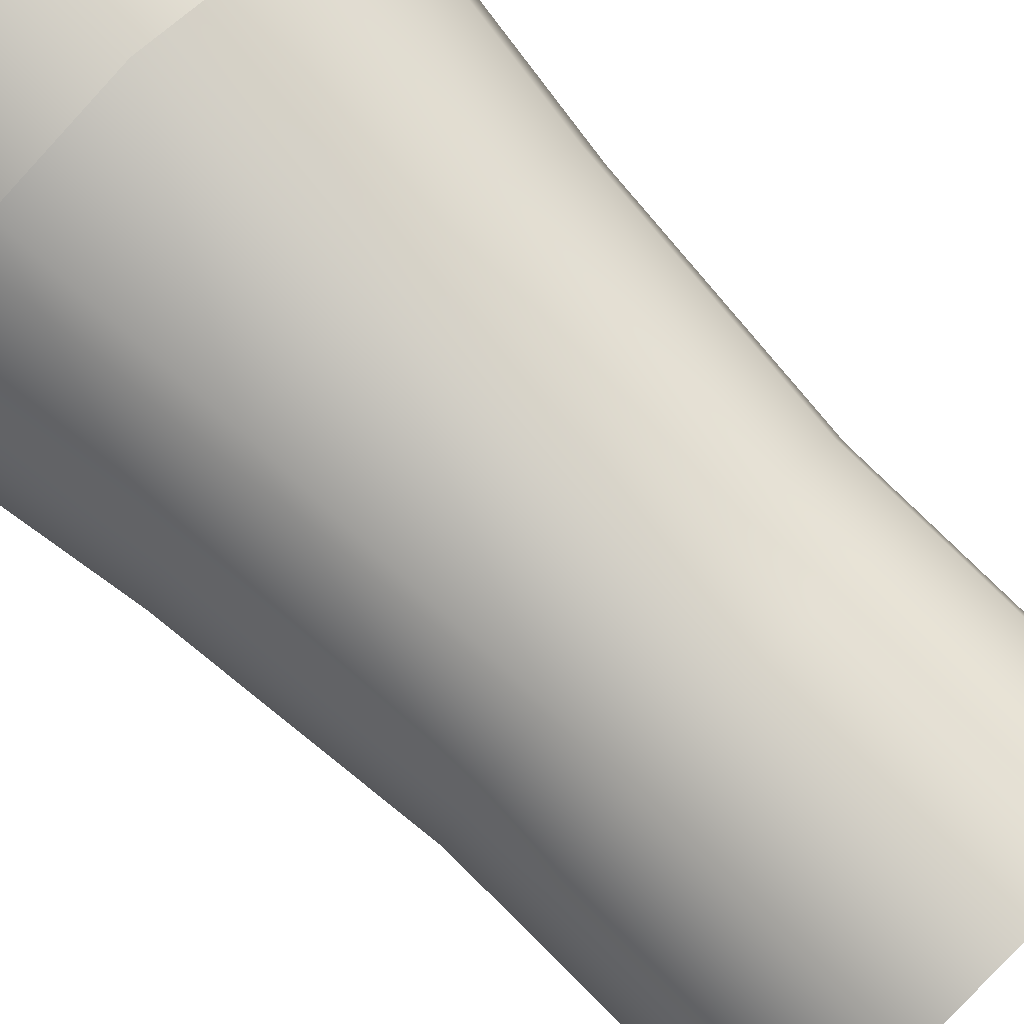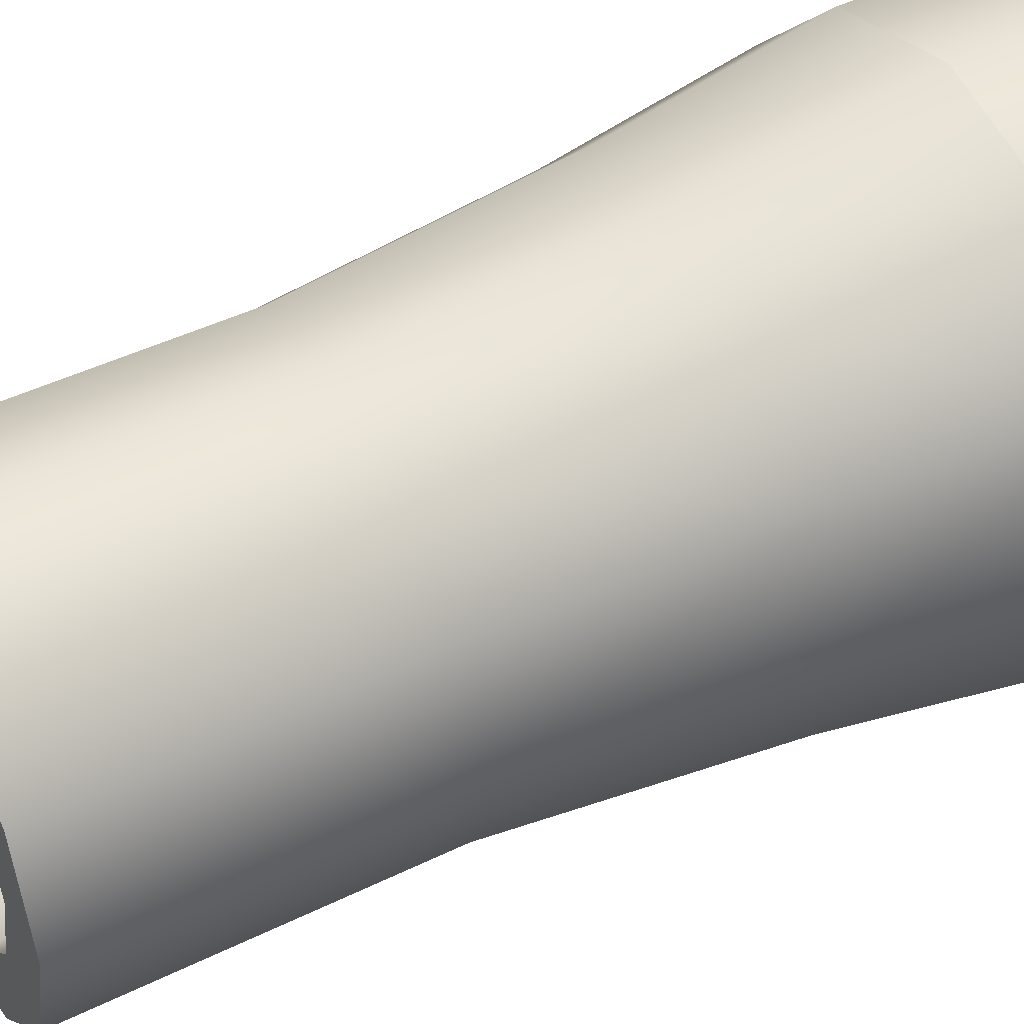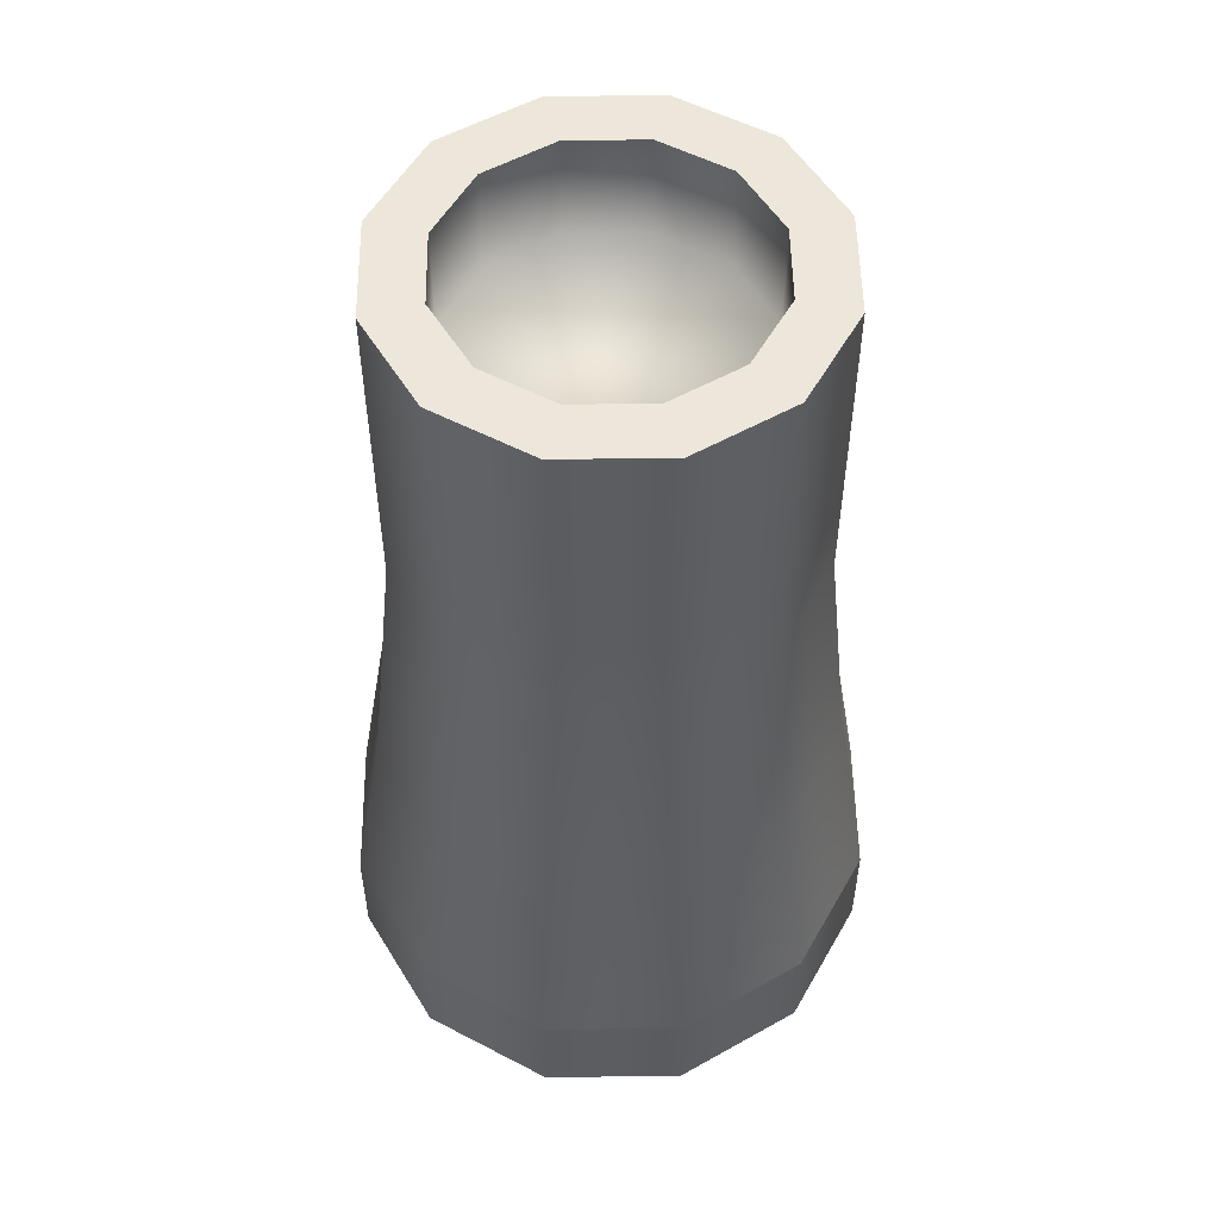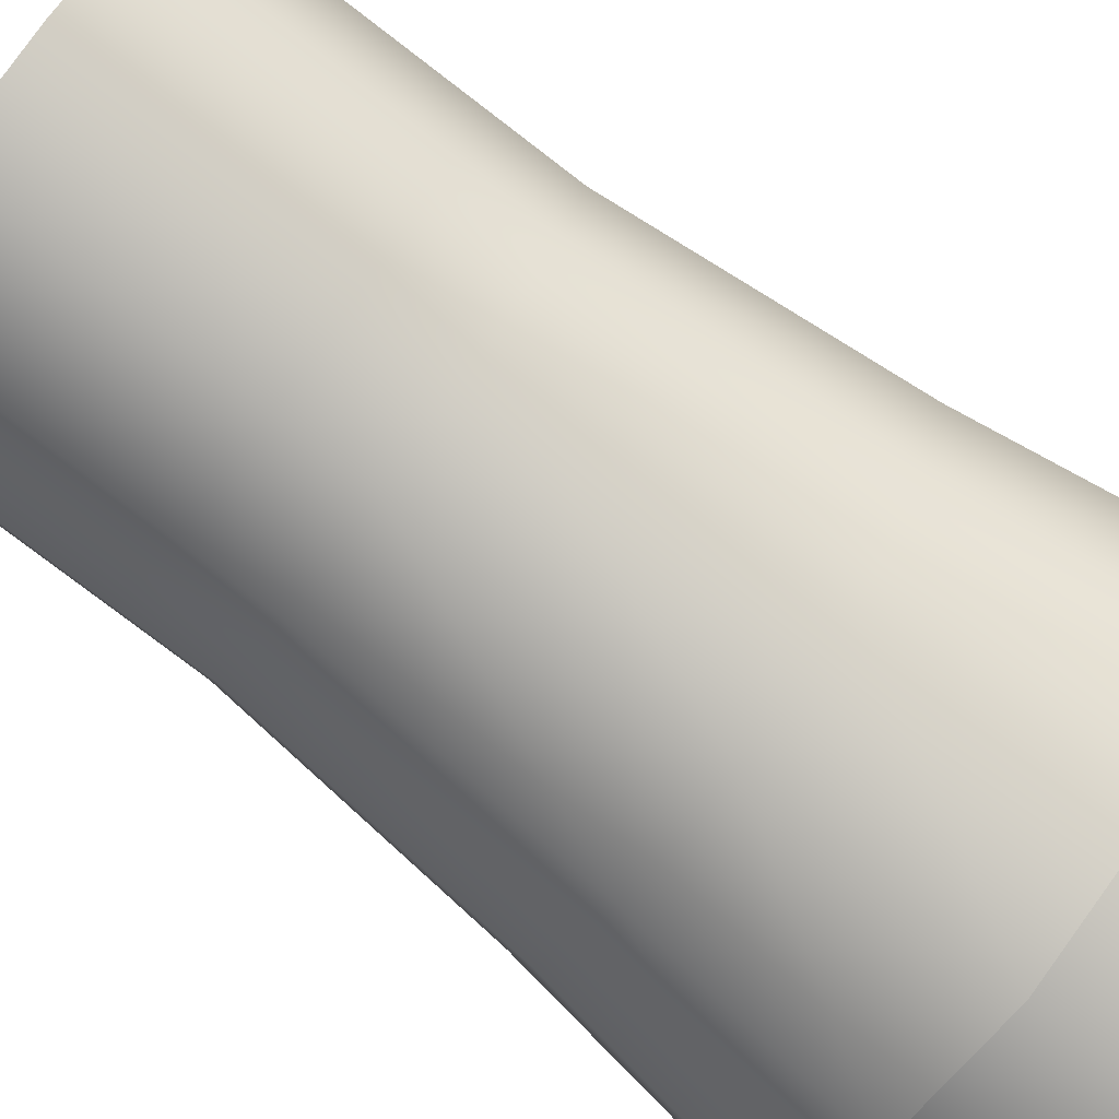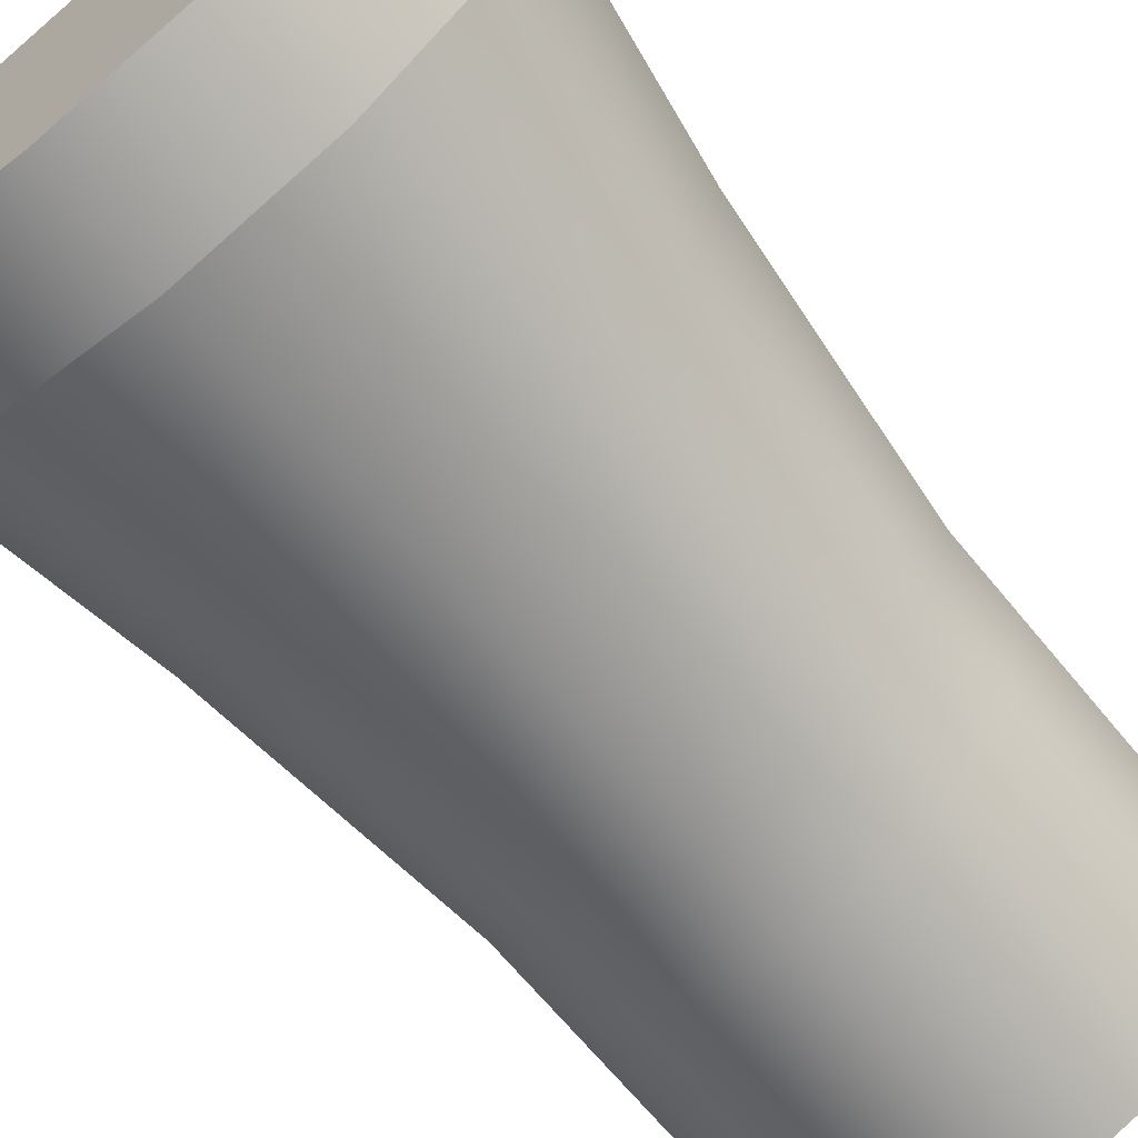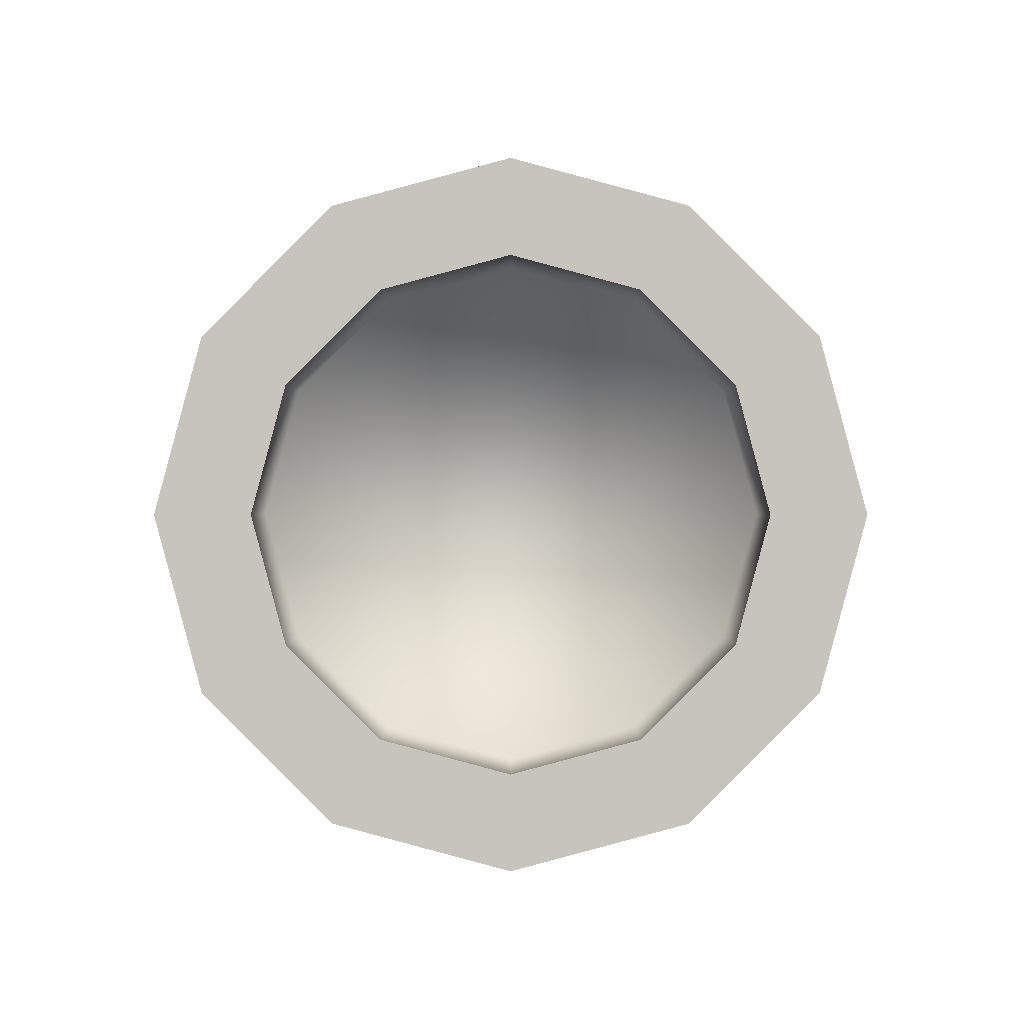
<metadata>
{"format":"obj","ext":"obj","renderer":"f3d","projection":"perspective","resolution":1024,"background":"white","views":[{"elev":78.1,"azim":134.7,"up":"+Z"},{"elev":44.9,"azim":-119.6,"up":"+Z"},{"elev":53.6,"azim":74.1,"up":"+Y"},{"elev":-78.6,"azim":-127.4,"up":"+Z"},{"elev":-68.1,"azim":39.6,"up":"+Z"},{"elev":0.2,"azim":-179.9,"up":"+Z"}]}
</metadata>
<code>
g chimney-large
v -7.219e-16 1.25 0.3811 1 1 1
v -0.1906 1.25 0.3301 1 1 1
v -7.219e-16 1.55 0.3811 1 1 1
v -0.1906 1.55 0.3301 1 1 1
v 0.3811 1.55 -1.444e-15 1 1 1
v 0.3811 1.25 -1.444e-15 1 1 1
v 0.3301 1.55 0.1906 1 1 1
v 0.3301 1.25 0.1906 1 1 1
v 0.1906 1.25 -0.3301 1 1 1
v 0.1906 1.55 -0.3301 1 1 1
v 0 1.25 -0.3811 1 1 1
v 0 1.55 -0.3811 1 1 1
v 0.1906 1.25 0.3301 1 1 1
v 0.1906 1.55 0.3301 1 1 1
v -0.1906 1.25 -0.3301 1 1 1
v -0.1906 1.55 -0.3301 1 1 1
v -0.3301 1.25 -0.1906 1 1 1
v -0.3301 1.55 -0.1906 1 1 1
v 0.3301 1.25 -0.1906 1 1 1
v 0.3301 1.55 -0.1906 1 1 1
v -0.3811 1.25 0 1 1 1
v -0.3811 1.55 0 1 1 1
v -0.3301 1.25 0.1906 1 1 1
v -0.3301 1.55 0.1906 1 1 1
v 0.3763 0.6 0.2173 1 1 1
v 0.2173 0.6 0.3763 1 1 1
v 0.3301 1.1 0.1906 1 1 1
v 0.1906 1.1 0.3301 1 1 1
v 0.3763 0.6 -0.2173 1 1 1
v 0.4345 0.6 0 1 1 1
v 0.3301 1.1 -0.1906 1 1 1
v 0.3811 1.1 0 1 1 1
v -0.5 0.2 0 1 1 1
v -0.4345 0.6 0 1 1 1
v -0.433 0.2 0.25 1 1 1
v -0.3763 0.6 0.2173 1 1 1
v 0.5 0.2 0 1 1 1
v 0.433 0.2 0.25 1 1 1
v -0.3811 1.7 0 1 1 1
v -0.3301 1.7 0.1906 1 1 1
v 0.3811 1.7 0 1 1 1
v 0.3301 1.7 0.1906 1 1 1
v 0 0.6 0.4345 1 1 1
v -0.2173 0.6 0.3763 1 1 1
v 0 1.1 0.3811 1 1 1
v -0.1906 1.1 0.3301 1 1 1
v 0.1906 1.7 -0.3301 1 1 1
v 0.3301 1.7 -0.1906 1 1 1
v -0.1906 1.7 -0.3301 1 1 1
v 3.61e-16 1.7 -0.3811 1 1 1
v -0.3301 1.1 0.1906 1 1 1
v 0 0.2 0.5 1 1 1
v -0.25 0.2 0.433 1 1 1
v 0.2776 1.7 0 1 1 1
v 0.1906 1.7 0.3301 1 1 1
v 0.2404 1.7 -0.1388 1 1 1
v 0.2404 1.7 0.1388 1 1 1
v 0.1388 1.7 -0.2404 1 1 1
v 0.1388 1.7 0.2404 1 1 1
v 3.61e-16 1.7 -0.2776 1 1 1
v 0 1.7 0.3811 1 1 1
v 0 1.7 0.2776 1 1 1
v -0.1388 1.7 0.2404 1 1 1
v -0.1906 1.7 0.3301 1 1 1
v -0.2404 1.7 0.1388 1 1 1
v -0.1388 1.7 -0.2404 1 1 1
v -0.2404 1.7 -0.1388 1 1 1
v -0.3301 1.7 -0.1906 1 1 1
v -0.2776 1.7 0 1 1 1
v -0.3811 1.1 0 1 1 1
v 0.25 0.2 0.433 1 1 1
v -0.25 0.2 -0.433 1 1 1
v 0 0.2 -0.5 1 1 1
v -0.2173 0.6 -0.3763 1 1 1
v 0 0.6 -0.4345 1 1 1
v -0.433 0.2 -0.25 1 1 1
v -0.3763 0.6 -0.2173 1 1 1
v -7.219e-16 1.55 0.3811 1 1 1
v 3.61e-16 1.1 -0.3811 1 1 1
v 0.1906 1.1 -0.3301 1 1 1
v -0.1906 1.1 -0.3301 1 1 1
v -0.3301 1.1 -0.1906 1 1 1
v 0.2173 0.6 -0.3763 1 1 1
v 0.25 0.2 -0.433 1 1 1
v 0.433 0.2 -0.25 1 1 1
v -7.219e-16 1.25 0.3811 1 1 1
v 0.5 0 0 1 1 1
v 0.433 0 -0.25 1 1 1
v 0.433 0 0.25 1 1 1
v 0.25 0 -0.433 1 1 1
v 0.25 0 0.433 1 1 1
v 0 0 -0.5 1 1 1
v 0 0 0.5 1 1 1
v -0.25 0 0.433 1 1 1
v -0.25 0 -0.433 1 1 1
v -0.433 0 0.25 1 1 1
v -0.433 0 -0.25 1 1 1
v -0.5 0 0 1 1 1
v -0.2776 1.5 0 1 1 1
v -0.2404 1.5 0.1388 1 1 1
v 0.1388 1.5 -0.2404 1 1 1
v 3.61e-16 1.5 -0.2776 1 1 1
v 0.2776 1.5 0 1 1 1
v 0.2404 1.5 0.1388 1 1 1
v 0.2404 1.5 -0.1388 1 1 1
v 0.1388 1.5 0.2404 1 1 1
v 0 1.5 0.2776 1 1 1
v -0.1388 1.5 -0.2404 1 1 1
v -0.1388 1.5 0.2404 1 1 1
v -0.2404 1.5 -0.1388 1 1 1
f 3 2 1
f 2 3 4
f 7 6 5
f 6 7 8
f 11 10 9
f 10 11 12
f 14 1 13
f 1 14 3
f 16 11 15
f 11 16 12
f 17 16 15
f 16 17 18
f 10 19 9
f 19 10 20
f 21 18 17
f 18 21 22
f 14 8 7
f 8 14 13
f 5 19 20
f 19 5 6
f 2 24 23
f 24 2 4
f 23 22 21
f 22 23 24
f 27 26 25
f 26 27 28
f 31 30 29
f 30 31 32
f 35 34 33
f 34 35 36
f 25 37 30
f 37 25 38
f 24 39 22
f 39 24 40
f 41 7 5
f 7 41 42
f 45 44 43
f 44 45 46
f 47 20 10
f 20 47 48
f 49 12 16
f 12 49 50
f 46 36 44
f 36 46 51
f 8 32 6
f 32 8 27
f 43 53 52
f 53 43 44
f 48 42 41
f 42 48 47
f 42 47 54
f 54 55 42
f 54 47 56
f 55 54 57
f 56 47 58
f 55 57 59
f 58 47 50
f 58 50 60
f 55 59 61
f 61 59 62
f 61 62 63
f 61 63 64
f 64 63 65
f 60 50 49
f 60 49 66
f 66 49 67
f 64 65 40
f 67 49 68
f 40 65 69
f 67 68 69
f 40 69 68
f 40 68 39
f 28 43 26
f 43 28 45
f 36 70 34
f 70 36 51
f 26 52 71
f 52 26 43
f 74 73 72
f 73 74 75
f 46 23 51
f 23 46 2
f 22 68 18
f 68 22 39
f 48 5 20
f 5 48 41
f 4 40 24
f 40 4 64
f 25 71 38
f 71 25 26
f 33 77 76
f 77 33 34
f 55 78 14
f 78 55 61
f 11 80 79
f 80 11 9
f 81 75 74
f 75 81 79
f 50 10 12
f 10 50 47
f 34 82 77
f 82 34 70
f 9 31 80
f 31 9 19
f 80 29 83
f 29 80 31
f 75 84 73
f 84 75 83
f 29 37 85
f 37 29 30
f 79 83 75
f 83 79 80
f 76 74 72
f 74 76 77
f 18 49 16
f 49 18 68
f 83 85 84
f 85 83 29
f 44 35 53
f 35 44 36
f 77 81 74
f 81 77 82
f 70 17 82
f 17 70 21
f 27 30 32
f 30 27 25
f 13 45 28
f 45 13 86
f 78 64 4
f 64 78 61
f 82 15 81
f 15 82 17
f 15 79 81
f 79 15 11
f 42 14 7
f 14 42 55
f 6 31 19
f 31 6 32
f 51 21 70
f 21 51 23
f 86 46 45
f 46 86 2
f 13 27 8
f 27 13 28
f 89 88 87
f 88 89 90
f 90 89 91
f 90 91 92
f 92 91 93
f 92 93 94
f 92 94 95
f 95 94 96
f 95 96 97
f 97 96 98
f 96 33 98
f 33 96 35
f 98 76 97
f 76 98 33
f 72 92 95
f 92 72 73
f 76 95 97
f 95 76 72
f 71 93 91
f 93 71 52
f 71 89 38
f 89 71 91
f 37 88 85
f 88 37 87
f 53 96 94
f 96 53 35
f 85 90 84
f 90 85 88
f 52 94 93
f 94 52 53
f 73 90 92
f 90 73 84
f 38 87 37
f 87 38 89
f 65 99 69
f 99 65 100
f 58 102 101
f 102 58 60
f 105 104 103
f 104 105 101
f 104 101 106
f 106 101 107
f 107 101 102
f 107 102 108
f 107 108 109
f 109 108 110
f 109 110 100
f 100 110 99
f 105 58 101
f 58 105 56
f 60 108 102
f 108 60 66
f 104 54 103
f 54 104 57
f 69 110 67
f 110 69 99
f 103 56 105
f 56 103 54
f 63 107 109
f 107 63 62
f 65 109 100
f 109 65 63
f 62 106 107
f 106 62 59
f 106 57 104
f 57 106 59
f 67 108 66
f 108 67 110
g chimney-large
f 3 2 1
f 2 3 4
f 7 6 5
f 6 7 8
f 11 10 9
f 10 11 12
f 14 1 13
f 1 14 3
f 16 11 15
f 11 16 12
f 17 16 15
f 16 17 18
f 10 19 9
f 19 10 20
f 21 18 17
f 18 21 22
f 14 8 7
f 8 14 13
f 5 19 20
f 19 5 6
f 2 24 23
f 24 2 4
f 23 22 21
f 22 23 24
f 27 26 25
f 26 27 28
f 31 30 29
f 30 31 32
f 35 34 33
f 34 35 36
f 25 37 30
f 37 25 38
f 24 39 22
f 39 24 40
f 41 7 5
f 7 41 42
f 45 44 43
f 44 45 46
f 47 20 10
f 20 47 48
f 49 12 16
f 12 49 50
f 46 36 44
f 36 46 51
f 8 32 6
f 32 8 27
f 43 53 52
f 53 43 44
f 48 42 41
f 42 48 47
f 42 47 54
f 54 55 42
f 54 47 56
f 55 54 57
f 56 47 58
f 55 57 59
f 58 47 50
f 58 50 60
f 55 59 61
f 61 59 62
f 61 62 63
f 61 63 64
f 64 63 65
f 60 50 49
f 60 49 66
f 66 49 67
f 64 65 40
f 67 49 68
f 40 65 69
f 67 68 69
f 40 69 68
f 40 68 39
f 28 43 26
f 43 28 45
f 36 70 34
f 70 36 51
f 26 52 71
f 52 26 43
f 74 73 72
f 73 74 75
f 46 23 51
f 23 46 2
f 22 68 18
f 68 22 39
f 48 5 20
f 5 48 41
f 4 40 24
f 40 4 64
f 25 71 38
f 71 25 26
f 33 77 76
f 77 33 34
f 55 78 14
f 78 55 61
f 11 80 79
f 80 11 9
f 81 75 74
f 75 81 79
f 50 10 12
f 10 50 47
f 34 82 77
f 82 34 70
f 9 31 80
f 31 9 19
f 80 29 83
f 29 80 31
f 75 84 73
f 84 75 83
f 29 37 85
f 37 29 30
f 79 83 75
f 83 79 80
f 76 74 72
f 74 76 77
f 18 49 16
f 49 18 68
f 83 85 84
f 85 83 29
f 44 35 53
f 35 44 36
f 77 81 74
f 81 77 82
f 70 17 82
f 17 70 21
f 27 30 32
f 30 27 25
f 13 45 28
f 45 13 86
f 78 64 4
f 64 78 61
f 82 15 81
f 15 82 17
f 15 79 81
f 79 15 11
f 42 14 7
f 14 42 55
f 6 31 19
f 31 6 32
f 51 21 70
f 21 51 23
f 86 46 45
f 46 86 2
f 13 27 8
f 27 13 28
f 89 88 87
f 88 89 90
f 90 89 91
f 90 91 92
f 92 91 93
f 92 93 94
f 92 94 95
f 95 94 96
f 95 96 97
f 97 96 98
f 96 33 98
f 33 96 35
f 98 76 97
f 76 98 33
f 72 92 95
f 92 72 73
f 76 95 97
f 95 76 72
f 71 93 91
f 93 71 52
f 71 89 38
f 89 71 91
f 37 88 85
f 88 37 87
f 53 96 94
f 96 53 35
f 85 90 84
f 90 85 88
f 52 94 93
f 94 52 53
f 73 90 92
f 90 73 84
f 38 87 37
f 87 38 89
f 65 99 69
f 99 65 100
f 58 102 101
f 102 58 60
f 105 104 103
f 104 105 101
f 104 101 106
f 106 101 107
f 107 101 102
f 107 102 108
f 107 108 109
f 109 108 110
f 109 110 100
f 100 110 99
f 105 58 101
f 58 105 56
f 60 108 102
f 108 60 66
f 104 54 103
f 54 104 57
f 69 110 67
f 110 69 99
f 103 56 105
f 56 103 54
f 63 107 109
f 107 63 62
f 65 109 100
f 109 65 63
f 62 106 107
f 106 62 59
f 106 57 104
f 57 106 59
f 67 108 66
f 108 67 110

</code>
